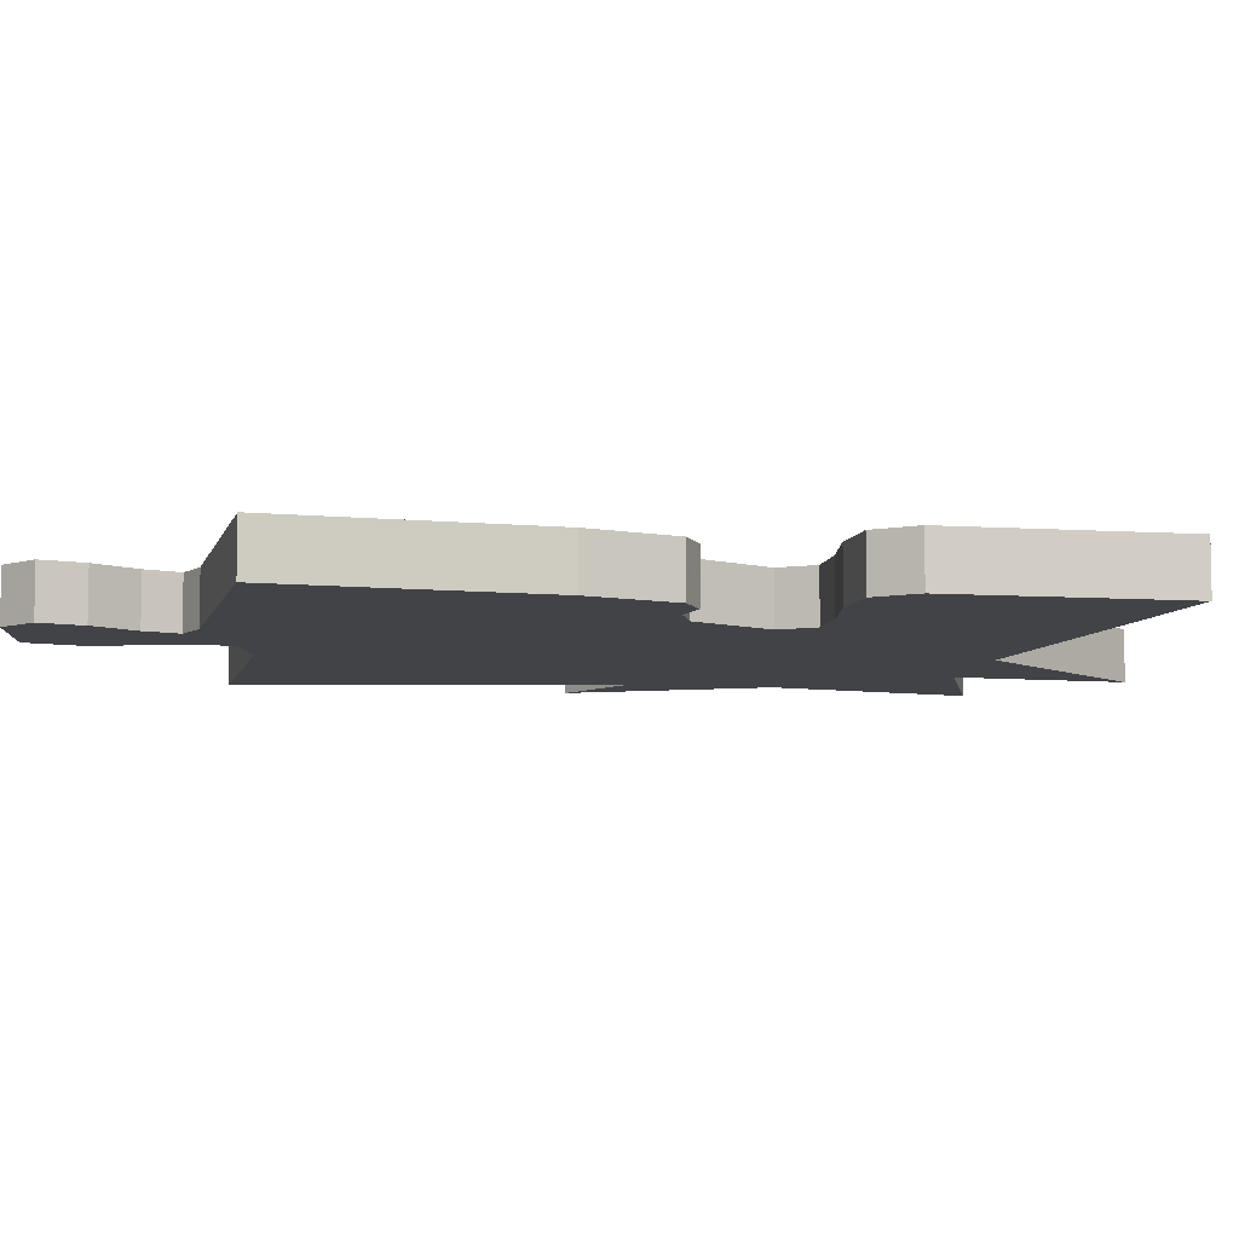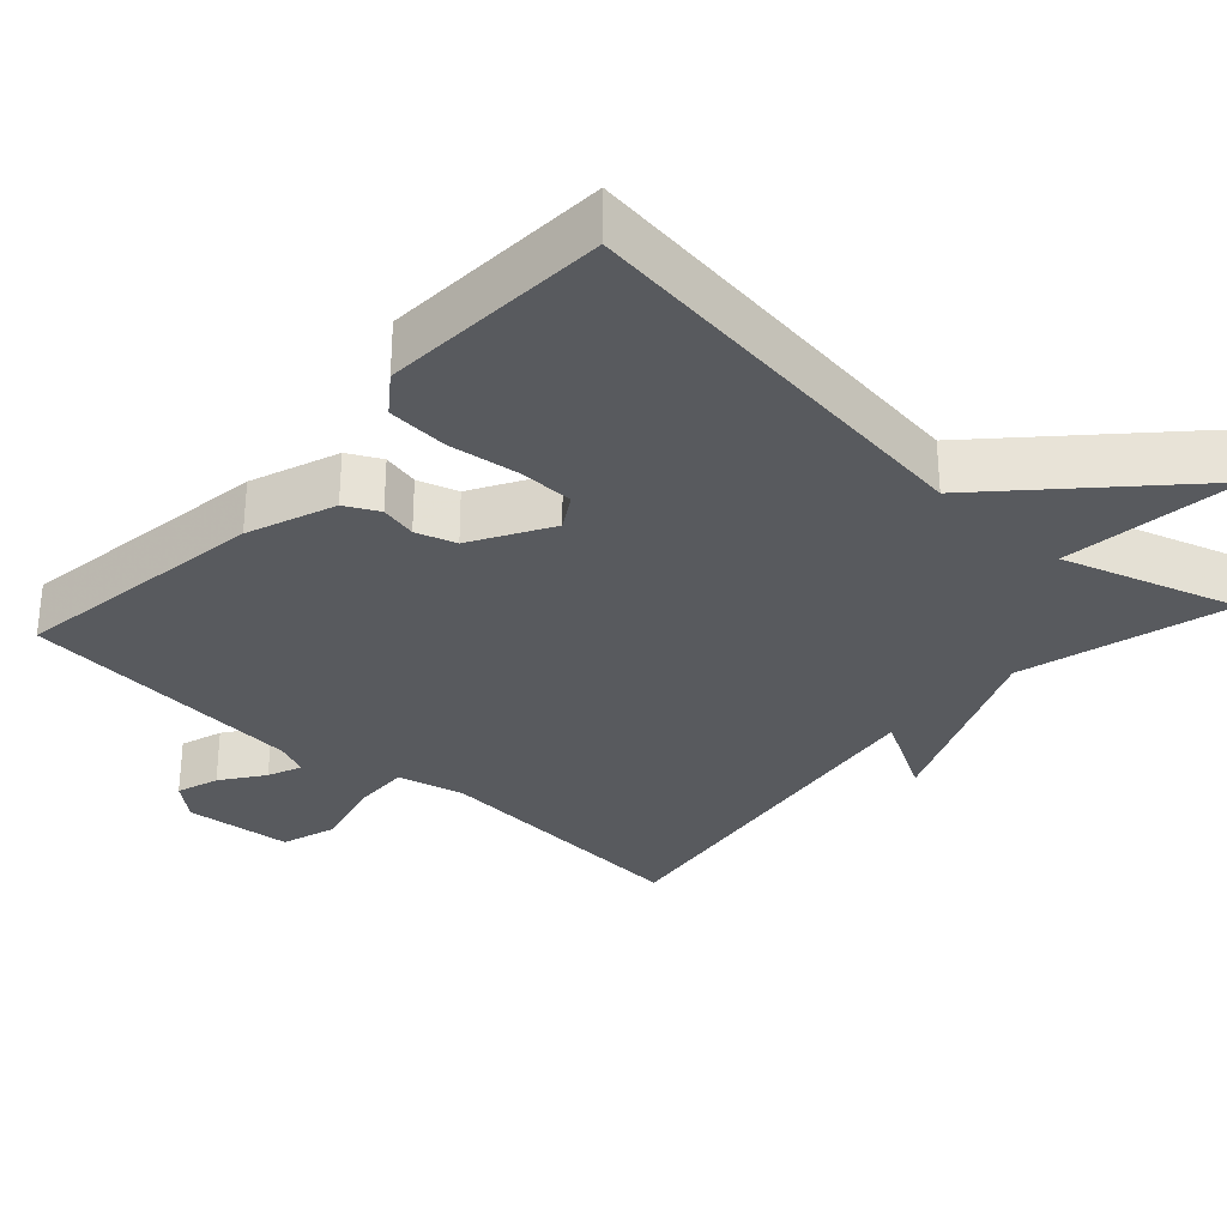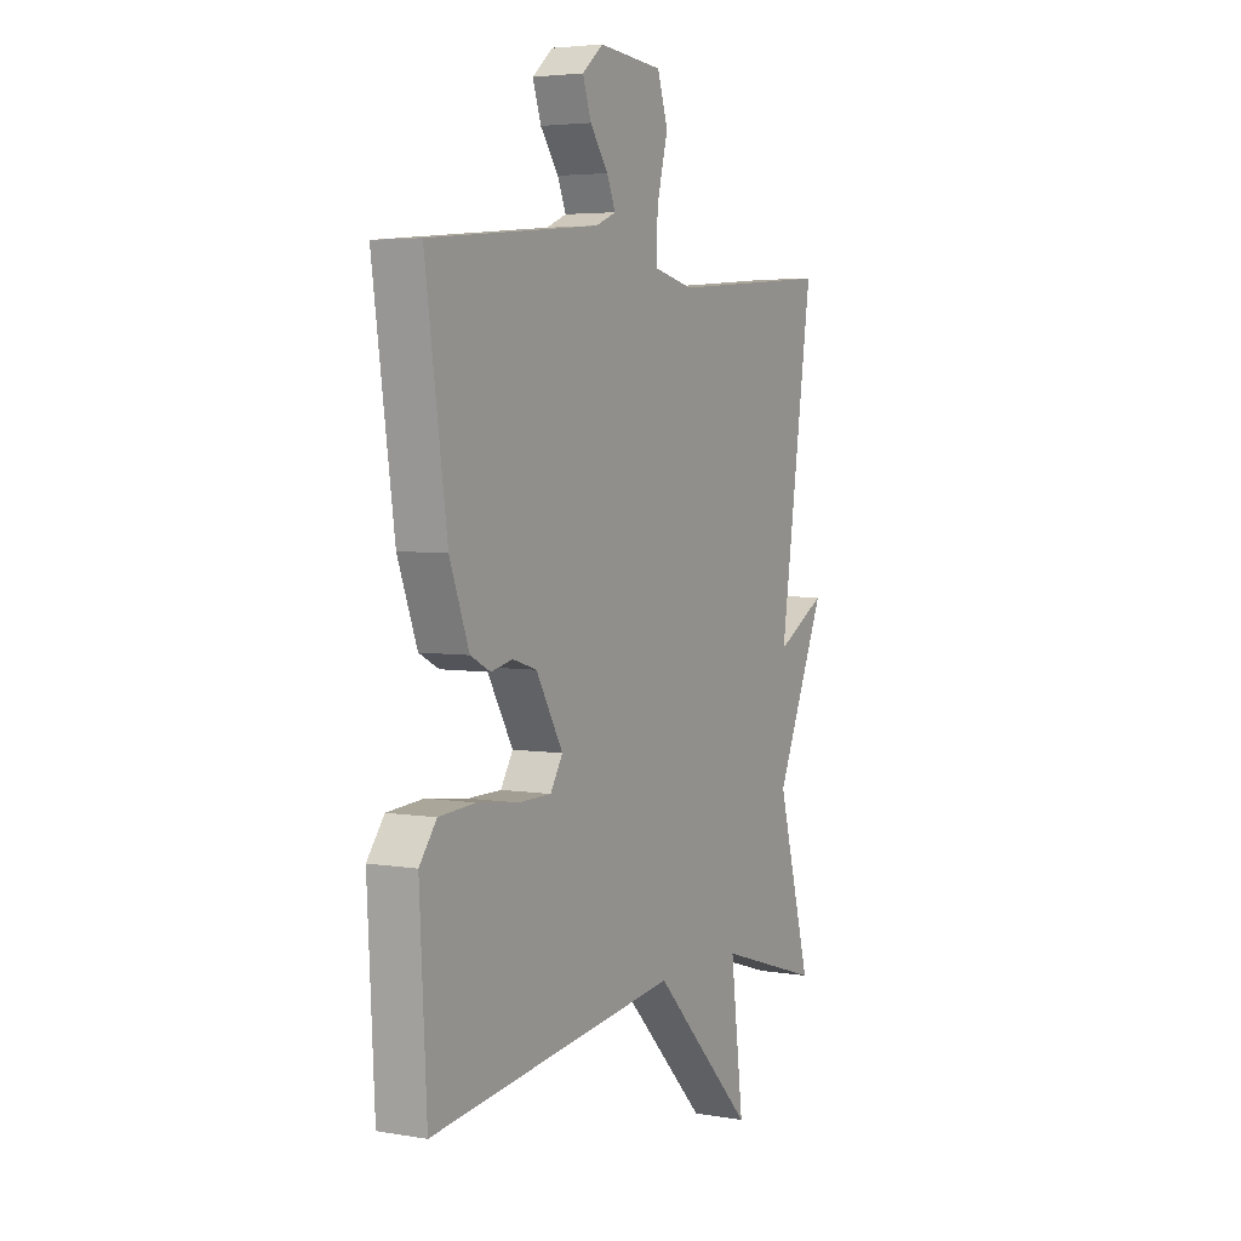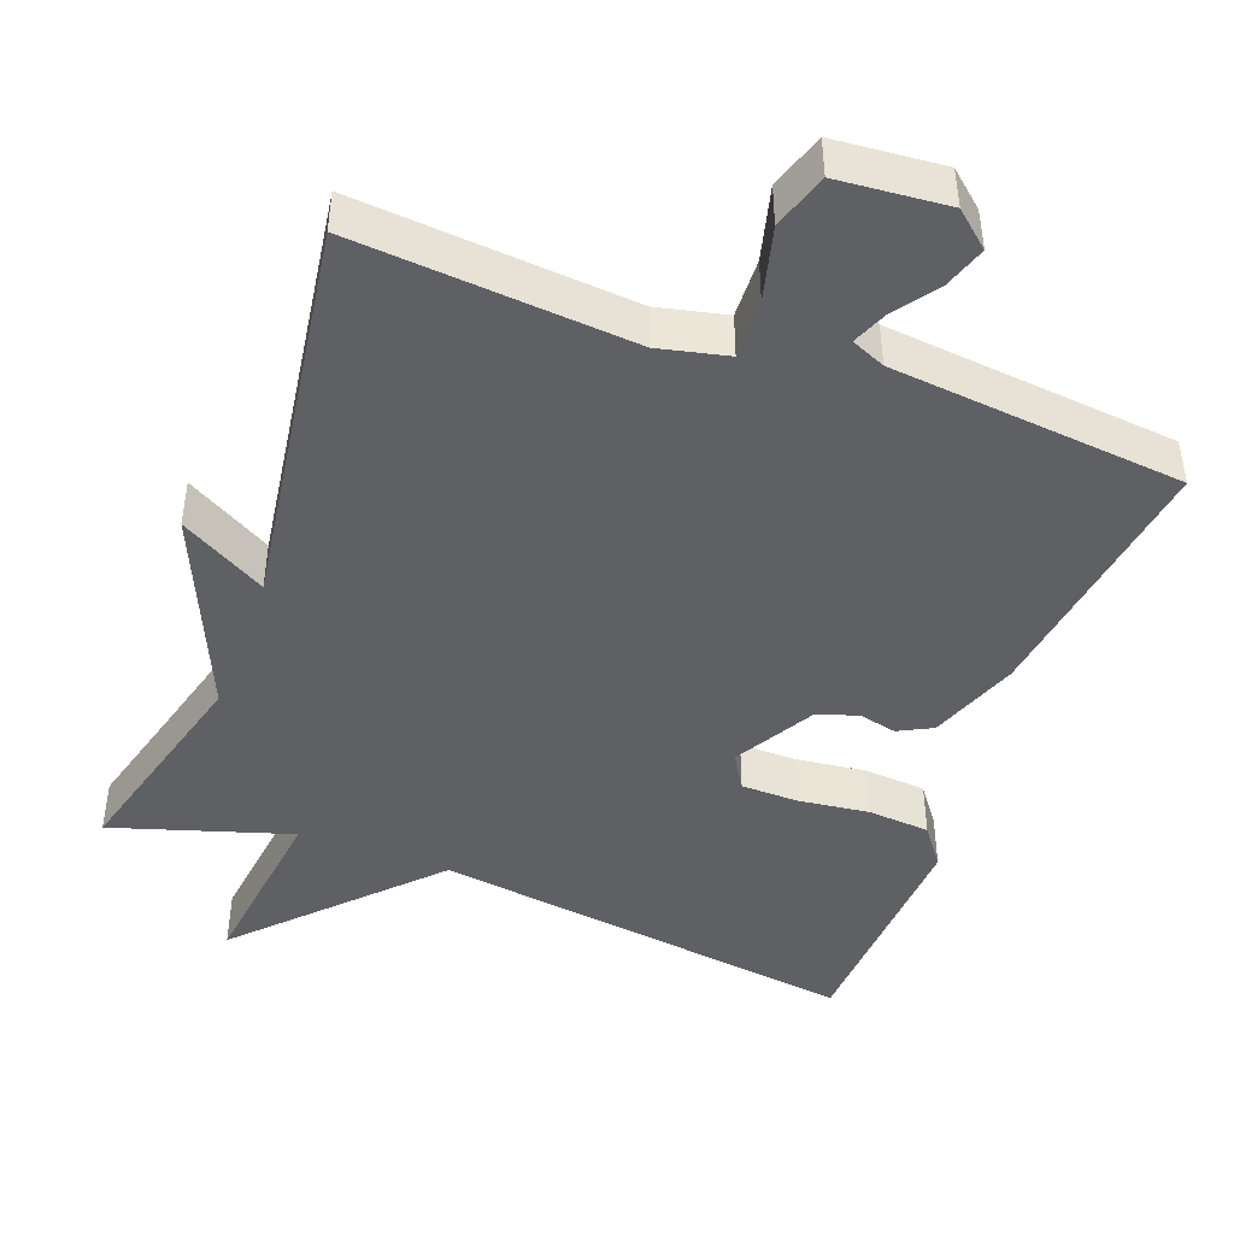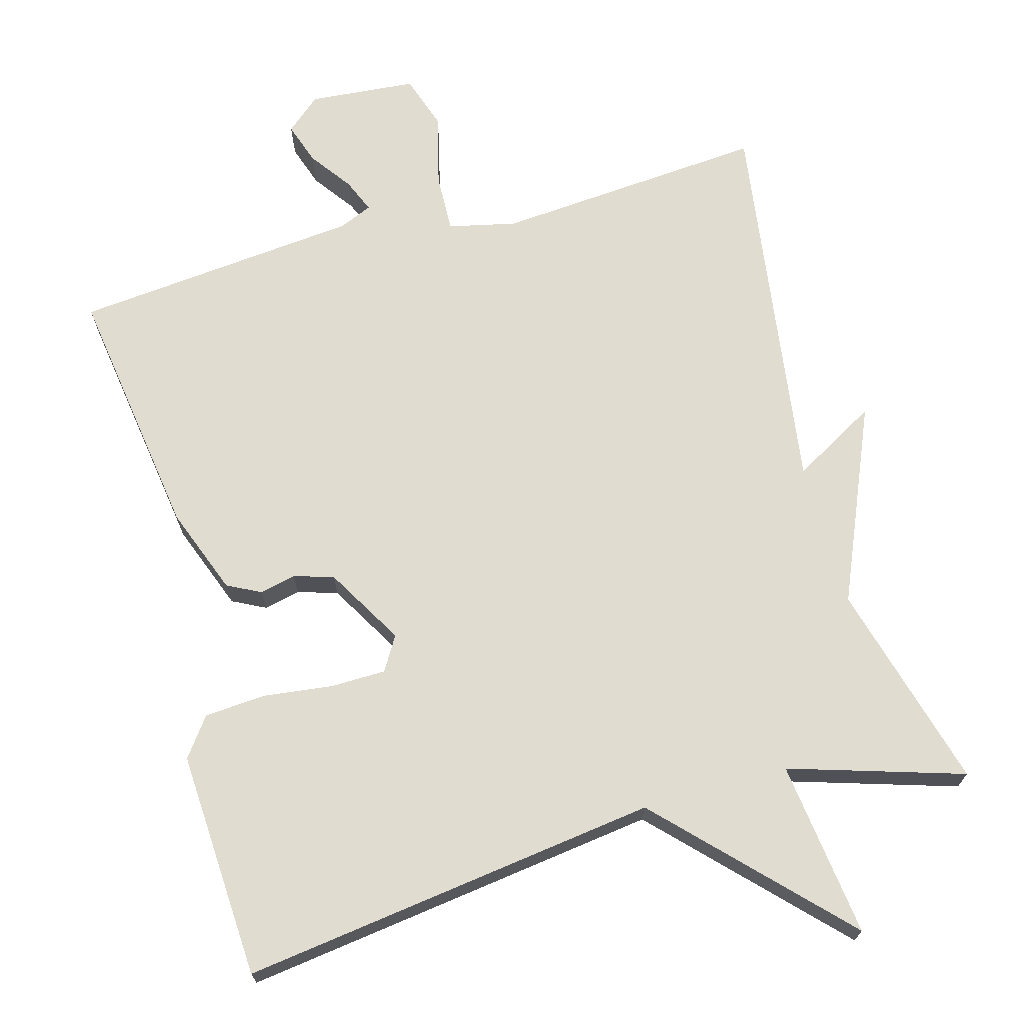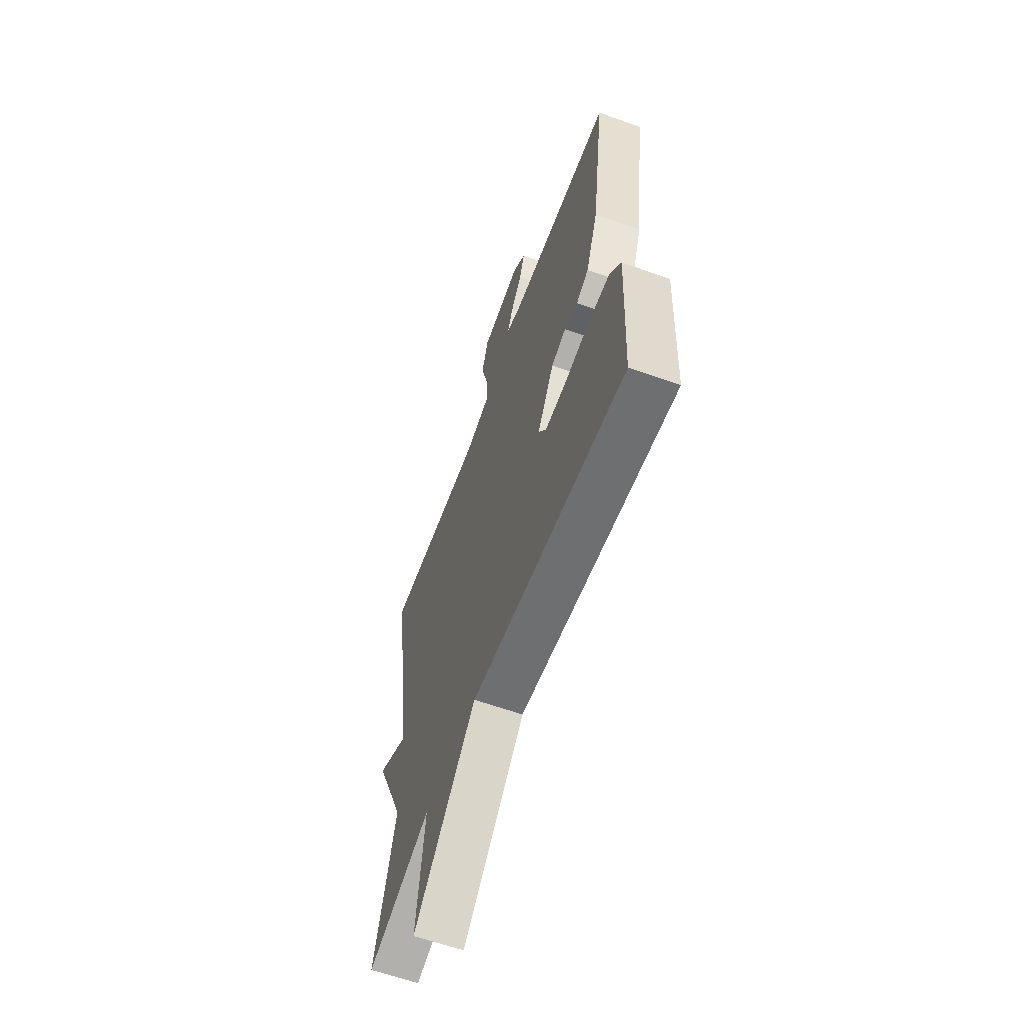
<metadata>
{"format":"obj","ext":"obj","renderer":"f3d","projection":"perspective","resolution":1024,"background":"white","views":[{"elev":-7.2,"azim":81.9,"up":"+Y"},{"elev":-31.1,"azim":137.7,"up":"+Y"},{"elev":4.4,"azim":118.8,"up":"+Z"},{"elev":-45.1,"azim":-20.5,"up":"+Y"},{"elev":69.5,"azim":164.3,"up":"+Y"},{"elev":-61.9,"azim":70.0,"up":"+Z"}]}
</metadata>
<code>
v -0.5 0.07 0.5
v -0.133 0.07 0.472
v -0.042 0.07 0.493
v -0.045 0.07 0.572
v -0.07 0.07 0.669
v -0.046 0.07 0.743
v 0.099 0.07 0.756
v 0.146 0.07 0.716
v 0.127 0.07 0.659
v 0.086 0.07 0.602
v 0.067 0.07 0.556
v 0.112 0.07 0.537
v 0.5 0.07 0.5
v 0.451 0.07 0.154
v 0.407 0.07 0.036
v 0.362 0.07 0.013
v 0.313 0.07 0.024
v 0.259 0.07 0.007
v 0.198 0.07 -0.099
v 0.226 0.07 -0.145
v 0.301 0.07 -0.146
v 0.395 0.07 -0.134
v 0.477 0.07 -0.14
v 0.516 0.07 -0.192
v 0.5 0.07 -0.5
v -0.065 0.07 -0.426
v -0.294 0.07 -0.664
v -0.265 0.07 -0.426
v -0.5 0.07 -0.5
v -0.424 0.07 -0.219
v -0.538 0.07 0.045
v -0.424 0.07 -0.019
v -0.5 0 0.5
v -0.133 0 0.472
v -0.042 0 0.493
v -0.045 0 0.572
v -0.07 0 0.669
v -0.046 0 0.743
v 0.099 0 0.756
v 0.146 0 0.716
v 0.127 0 0.659
v 0.086 0 0.602
v 0.067 0 0.556
v 0.112 0 0.537
v 0.5 0 0.5
v 0.451 0 0.154
v 0.407 0 0.036
v 0.362 0 0.013
v 0.313 0 0.024
v 0.259 0 0.007
v 0.198 0 -0.099
v 0.226 0 -0.145
v 0.301 0 -0.146
v 0.395 0 -0.134
v 0.477 0 -0.14
v 0.516 0 -0.192
v 0.5 0 -0.5
v -0.065 0 -0.426
v -0.294 0 -0.664
v -0.265 0 -0.426
v -0.5 0 -0.5
v -0.424 0 -0.219
v -0.538 0 0.045
v -0.424 0 -0.019
f 30 31 32
f 28 29 30
f 28 30 32
f 26 27 28
f 32 1 2
f 28 32 2
f 26 28 2
f 24 25 26
f 23 24 26
f 22 23 26
f 21 22 26
f 20 21 26
f 19 20 26
f 26 2 3
f 19 26 3
f 18 19 3
f 15 16 17
f 14 15 17
f 13 14 17
f 12 13 17
f 18 3 4
f 17 18 4
f 12 17 4
f 11 12 4
f 8 9 10
f 7 8 10
f 6 7 10
f 5 6 10
f 4 5 10
f 4 10 11
f 64 63 62
f 62 61 60
f 64 62 60
f 60 59 58
f 34 33 64
f 34 64 60
f 34 60 58
f 58 57 56
f 58 56 55
f 58 55 54
f 58 54 53
f 58 53 52
f 58 52 51
f 35 34 58
f 35 58 51
f 35 51 50
f 49 48 47
f 49 47 46
f 49 46 45
f 49 45 44
f 36 35 50
f 36 50 49
f 36 49 44
f 36 44 43
f 42 41 40
f 42 40 39
f 42 39 38
f 42 38 37
f 42 37 36
f 43 42 36
f 1 33 34 2
f 2 34 35 3
f 3 35 36 4
f 4 36 37 5
f 5 37 38 6
f 6 38 39 7
f 7 39 40 8
f 8 40 41 9
f 9 41 42 10
f 10 42 43 11
f 11 43 44 12
f 12 44 45 13
f 13 45 46 14
f 14 46 47 15
f 15 47 48 16
f 16 48 49 17
f 17 49 50 18
f 18 50 51 19
f 19 51 52 20
f 20 52 53 21
f 21 53 54 22
f 22 54 55 23
f 23 55 56 24
f 24 56 57 25
f 25 57 58 26
f 26 58 59 27
f 27 59 60 28
f 28 60 61 29
f 29 61 62 30
f 30 62 63 31
f 31 63 64 32
f 32 64 33 1

</code>
